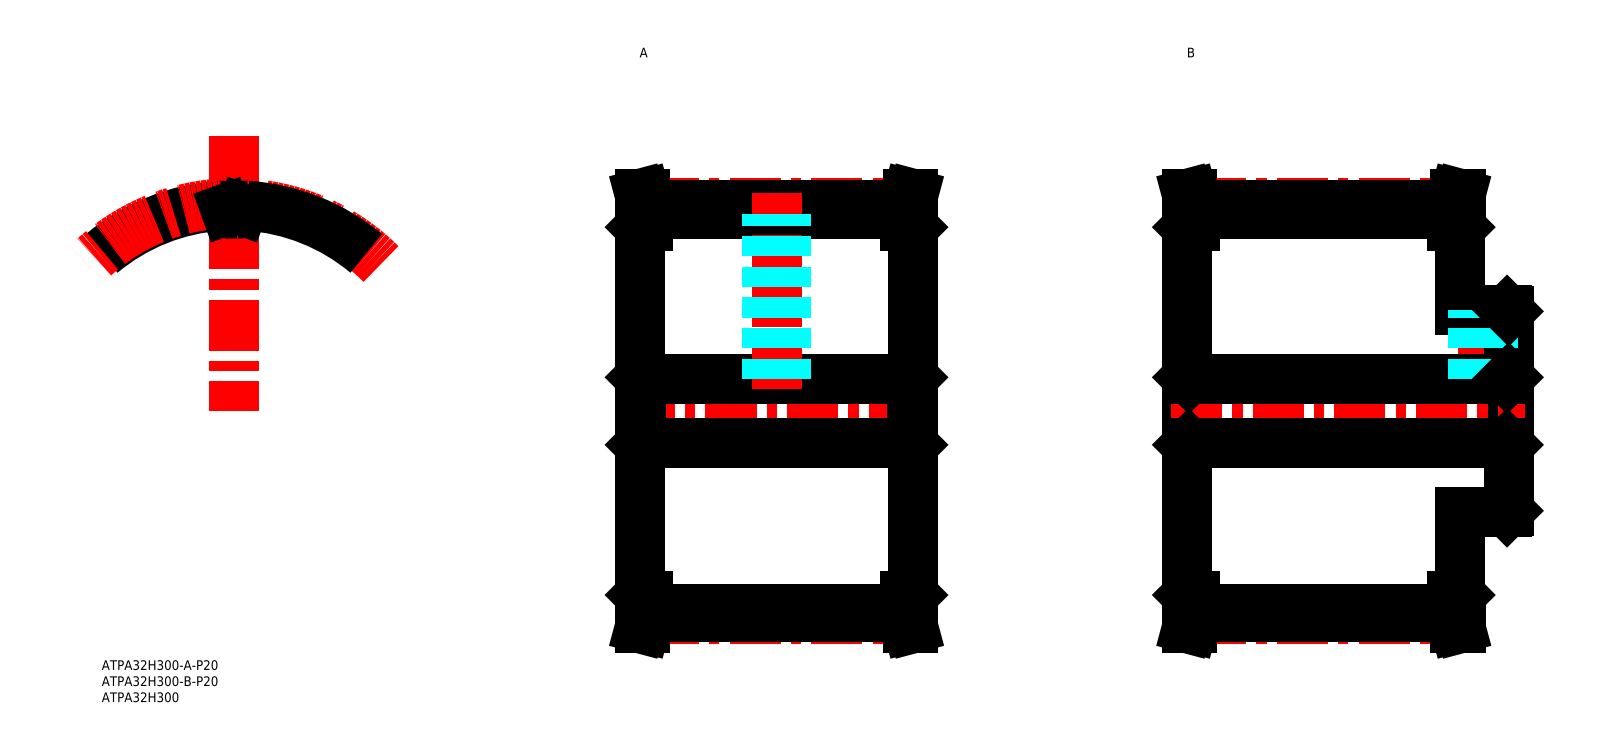
<metadata>
{"format":"dxf","ext":"dxf","renderer":"ezdxf+matplotlib","layout":"modelspace","background":"white","min_lineweight":24,"dpi":150}
</metadata>
<code>
0
SECTION
2
ENTITIES
0
LINE
8
MSM_CENTER
10
169.9
20
12.82
30
0
11
249.9
21
12.82
31
0
0
LINE
8
MSM_CENTER
10
169.9
20
142.2
30
0
11
249.9
21
142.2
31
0
0
LINE
8
MSM_CENTER
10
162.4
20
77.5
30
0
11
258
21
77.5
31
0
0
LINE
8
MSM_CONTINUOUS
10
169.9
20
138.9
30
0
11
249.9
21
138.9
31
0
0
LINE
8
MSM_CONTINUOUS
10
169.9
20
141.5
30
0
11
249.9
21
141.5
31
0
0
LINE
8
MSM_CONTINUOUS
10
169.9
20
16.09
30
0
11
249.9
21
16.09
31
0
0
LINE
8
MSM_CONTINUOUS
10
169.9
20
13.5
30
0
11
249.9
21
13.5
31
0
0
LINE
8
MSM_CONTINUOUS
10
167.9
20
87.5
30
0
11
251.9
21
87.5
31
0
0
LINE
8
MSM_CONTINUOUS
10
167.9
20
67.5
30
0
11
251.9
21
67.5
31
0
0
LINE
8
MSM_CONTINUOUS
10
167.4
20
20.3
30
0
11
167.4
21
134.7
31
0
0
LINE
8
MSM_CONTINUOUS
10
167.9
20
87.5
30
0
11
167.9
21
67.5
31
0
0
LINE
8
MSM_CONTINUOUS
10
168.3
20
20
30
0
11
168.3
21
13.72
31
0
0
LINE
8
MSM_CONTINUOUS
10
169.9
20
13.5
30
0
11
169.9
21
20
31
0
0
LINE
8
MSM_CONTINUOUS
10
167.7
20
20
30
0
11
169.9
21
20
31
0
0
LINE
8
MSM_CONTINUOUS
10
167.4
20
20.3
30
0
11
167.7
21
20
31
0
0
LINE
8
MSM_CONTINUOUS
10
167.3
20
10
30
0
11
168.9
21
10
31
0
0
LINE
8
MSM_CONTINUOUS
10
168.3
20
13.72
30
0
11
167.3
21
10
31
0
0
LINE
8
MSM_CONTINUOUS
10
169.9
20
13.51
30
0
11
168.9
21
10
31
0
0
LINE
8
MSM_CONTINUOUS
10
167.4
20
67
30
0
11
167.9
21
67.5
31
0
0
LINE
8
MSM_CONTINUOUS
10
167.4
20
88
30
0
11
167.9
21
87.5
31
0
0
LINE
8
MSM_CONTINUOUS
10
169.9
20
141.5
30
0
11
168.9
21
145
31
0
0
LINE
8
MSM_CONTINUOUS
10
167.3
20
145
30
0
11
168.9
21
145
31
0
0
LINE
8
MSM_CONTINUOUS
10
168.3
20
141.3
30
0
11
167.3
21
145
31
0
0
LINE
8
MSM_CONTINUOUS
10
168.3
20
135
30
0
11
168.3
21
141.3
31
0
0
LINE
8
MSM_CONTINUOUS
10
167.7
20
135
30
0
11
169.9
21
135
31
0
0
LINE
8
MSM_CONTINUOUS
10
167.7
20
135
30
0
11
167.4
21
134.7
31
0
0
LINE
8
MSM_CENTER
10
209.9
20
84.5
30
0
11
209.9
21
145.2
31
0
0
LINE
8
MSM_CONTINUOUS
10
251.9
20
87.5
30
0
11
251.9
21
67.5
31
0
0
LINE
8
MSM_CONTINUOUS
10
252.4
20
20.3
30
0
11
252.4
21
134.7
31
0
0
LINE
8
MSM_CONTINUOUS
10
251.5
20
20
30
0
11
251.5
21
13.72
31
0
0
LINE
8
MSM_CONTINUOUS
10
249.9
20
13.5
30
0
11
249.9
21
20
31
0
0
LINE
8
MSM_CONTINUOUS
10
249.9
20
20
30
0
11
252.1
21
20
31
0
0
LINE
8
MSM_CONTINUOUS
10
252.1
20
20
30
0
11
252.4
21
20.3
31
0
0
LINE
8
MSM_CONTINUOUS
10
252.5
20
10
30
0
11
250.8
21
10
31
0
0
LINE
8
MSM_CONTINUOUS
10
249.9
20
13.51
30
0
11
250.8
21
10
31
0
0
LINE
8
MSM_CONTINUOUS
10
251.5
20
13.72
30
0
11
252.5
21
10
31
0
0
LINE
8
MSM_CONTINUOUS
10
252.4
20
67
30
0
11
251.9
21
67.5
31
0
0
LINE
8
MSM_DASHED
10
212.9
20
87.5
30
0
11
212.9
21
138.9
31
0
0
LINE
8
MSM_DASHED
10
212.3
20
87.5
30
0
11
212.3
21
138.9
31
0
0
LINE
8
MSM_DASHED
10
207.4
20
87.5
30
0
11
207.4
21
138.9
31
0
0
LINE
8
MSM_DASHED
10
206.9
20
87.5
30
0
11
206.9
21
138.9
31
0
0
LINE
8
MSM_CONTINUOUS
10
252.4
20
88
30
0
11
251.9
21
87.5
31
0
0
LINE
8
MSM_CONTINUOUS
10
251.5
20
135
30
0
11
251.5
21
141.3
31
0
0
LINE
8
MSM_CONTINUOUS
10
251.5
20
141.3
30
0
11
252.5
21
145
31
0
0
LINE
8
MSM_CONTINUOUS
10
252.5
20
145
30
0
11
250.8
21
145
31
0
0
LINE
8
MSM_CONTINUOUS
10
249.9
20
141.5
30
0
11
250.8
21
145
31
0
0
LINE
8
MSM_CONTINUOUS
10
249.9
20
135
30
0
11
249.9
21
141.5
31
0
0
LINE
8
MSM_CONTINUOUS
10
249.9
20
135
30
0
11
252.1
21
135
31
0
0
LINE
8
MSM_CONTINUOUS
10
252.4
20
134.7
30
0
11
252.1
21
135
31
0
0
LINE
8
MSM_CENTER
10
429.6
20
84.5
30
0
11
429.6
21
112
31
0
0
LINE
8
MSM_CONTINUOUS
10
437.6
20
46.5
30
0
11
437.6
21
108.5
31
0
0
LINE
8
MSM_CONTINUOUS
10
437.1
20
87.5
30
0
11
437.1
21
67.5
31
0
0
LINE
8
MSM_CONTINUOUS
10
337.6
20
20.3
30
0
11
337.6
21
134.7
31
0
0
LINE
8
MSM_CONTINUOUS
10
338.1
20
87.5
30
0
11
338.1
21
67.5
31
0
0
LINE
8
MSM_CENTER
10
332.6
20
77.5
30
0
11
442.7
21
77.5
31
0
0
LINE
8
MSM_CONTINUOUS
10
422.6
20
46
30
0
11
437.1
21
46
31
0
0
LINE
8
MSM_CONTINUOUS
10
338.1
20
67.5
30
0
11
437.1
21
67.5
31
0
0
LINE
8
MSM_CONTINUOUS
10
422.6
20
20.3
30
0
11
422.6
21
46
31
0
0
LINE
8
MSM_CENTER
10
340.1
20
12.82
30
0
11
420.1
21
12.82
31
0
0
LINE
8
MSM_CONTINUOUS
10
340.1
20
13.5
30
0
11
420.1
21
13.5
31
0
0
LINE
8
MSM_CONTINUOUS
10
340.1
20
16.09
30
0
11
420.1
21
16.09
31
0
0
LINE
8
MSM_CONTINUOUS
10
340.1
20
13.5
30
0
11
340.1
21
20
31
0
0
LINE
8
MSM_CONTINUOUS
10
337.9
20
20
30
0
11
340.1
21
20
31
0
0
LINE
8
MSM_CONTINUOUS
10
337.6
20
20.3
30
0
11
337.9
21
20
31
0
0
LINE
8
MSM_CONTINUOUS
10
338.5
20
20
30
0
11
338.5
21
13.72
31
0
0
LINE
8
MSM_CONTINUOUS
10
337.5
20
10
30
0
11
339.1
21
10
31
0
0
LINE
8
MSM_CONTINUOUS
10
340.1
20
13.51
30
0
11
339.1
21
10
31
0
0
LINE
8
MSM_CONTINUOUS
10
338.5
20
13.72
30
0
11
337.5
21
10
31
0
0
LINE
8
MSM_CONTINUOUS
10
420.1
20
13.5
30
0
11
420.1
21
20
31
0
0
LINE
8
MSM_CONTINUOUS
10
420.1
20
20
30
0
11
422.3
21
20
31
0
0
LINE
8
MSM_CONTINUOUS
10
422.3
20
20
30
0
11
422.6
21
20.3
31
0
0
LINE
8
MSM_CONTINUOUS
10
421.7
20
20
30
0
11
421.7
21
13.72
31
0
0
LINE
8
MSM_CONTINUOUS
10
422.7
20
10
30
0
11
421
21
10
31
0
0
LINE
8
MSM_CONTINUOUS
10
421.7
20
13.72
30
0
11
422.7
21
10
31
0
0
LINE
8
MSM_CONTINUOUS
10
420.1
20
13.51
30
0
11
421
21
10
31
0
0
LINE
8
MSM_CONTINUOUS
10
337.6
20
67
30
0
11
338.1
21
67.5
31
0
0
LINE
8
MSM_CONTINUOUS
10
437.1
20
46
30
0
11
437.6
21
46.5
31
0
0
LINE
8
MSM_CONTINUOUS
10
437.1
20
67.5
30
0
11
437.6
21
67
31
0
0
LINE
8
MSM_CONTINUOUS
10
422.6
20
109
30
0
11
437.1
21
109
31
0
0
LINE
8
MSM_CONTINUOUS
10
338.1
20
87.5
30
0
11
437.1
21
87.5
31
0
0
LINE
8
MSM_CENTER
10
340.1
20
142.2
30
0
11
420.1
21
142.2
31
0
0
LINE
8
MSM_CONTINUOUS
10
340.1
20
141.5
30
0
11
420.1
21
141.5
31
0
0
LINE
8
MSM_CONTINUOUS
10
340.1
20
138.9
30
0
11
420.1
21
138.9
31
0
0
LINE
8
MSM_CONTINUOUS
10
337.6
20
88
30
0
11
338.1
21
87.5
31
0
0
LINE
8
MSM_CONTINUOUS
10
340.1
20
135
30
0
11
340.1
21
141.5
31
0
0
LINE
8
MSM_CONTINUOUS
10
337.9
20
135
30
0
11
340.1
21
135
31
0
0
LINE
8
MSM_CONTINUOUS
10
337.9
20
135
30
0
11
337.6
21
134.7
31
0
0
LINE
8
MSM_CONTINUOUS
10
337.5
20
145
30
0
11
339.1
21
145
31
0
0
LINE
8
MSM_CONTINUOUS
10
340.1
20
141.5
30
0
11
339.1
21
145
31
0
0
LINE
8
MSM_CONTINUOUS
10
338.5
20
141.3
30
0
11
337.5
21
145
31
0
0
LINE
8
MSM_CONTINUOUS
10
338.5
20
135
30
0
11
338.5
21
141.3
31
0
0
LINE
8
MSM_CONTINUOUS
10
422.6
20
109
30
0
11
422.6
21
134.7
31
0
0
LINE
8
MSM_DASHED
10
426.6
20
87.5
30
0
11
426.6
21
109
31
0
0
LINE
8
MSM_DASHED
10
427.1
20
87.5
30
0
11
427.1
21
109
31
0
0
LINE
8
MSM_DASHED
10
432
20
87.5
30
0
11
432
21
109
31
0
0
LINE
8
MSM_DASHED
10
432.6
20
87.5
30
0
11
432.6
21
109
31
0
0
LINE
8
MSM_CONTINUOUS
10
420.1
20
135
30
0
11
420.1
21
141.5
31
0
0
LINE
8
MSM_CONTINUOUS
10
420.1
20
135
30
0
11
422.3
21
135
31
0
0
LINE
8
MSM_CONTINUOUS
10
422.6
20
134.7
30
0
11
422.3
21
135
31
0
0
LINE
8
MSM_CONTINUOUS
10
420.1
20
141.5
30
0
11
421
21
145
31
0
0
LINE
8
MSM_CONTINUOUS
10
422.7
20
145
30
0
11
421
21
145
31
0
0
LINE
8
MSM_CONTINUOUS
10
421.7
20
141.3
30
0
11
422.7
21
145
31
0
0
LINE
8
MSM_CONTINUOUS
10
421.7
20
135
30
0
11
421.7
21
141.3
31
0
0
LINE
8
MSM_CONTINUOUS
10
437.6
20
108.5
30
0
11
437.1
21
109
31
0
0
LINE
8
MSM_CONTINUOUS
10
437.1
20
87.5
30
0
11
437.6
21
88
31
0
0
LINE
8
MSM_CENTER
10
41.14
20
162.9
30
0
11
41.14
21
77.5
31
0
0
ARC
8
MSM_CONTINUOUS
10
41.14
20
77.5
30
0
40
63.99
50
93.69
51
130
0
ARC
8
MSM_CENTER
10
41.14
20
77.5
30
0
40
64.68
50
45
51
135
0
LINE
8
MSM_CONTINUOUS
10
43.62
20
139.9
30
0
11
43.82
21
140.4
31
0
0
LINE
8
MSM_CONTINUOUS
10
38.65
20
139.9
30
0
11
38.45
21
140.4
31
0
0
ARC
8
MSM_CONTINUOUS
10
41.14
20
77.5
30
0
40
63.99
50
50
51
86.31
0
ARC
8
MSM_CONTINUOUS
10
37.11
20
139.9
30
0
40
1.42
50
20
51
93.69
0
ARC
8
MSM_CONTINUOUS
10
45.16
20
139.9
30
0
40
1.42
50
86.31
51
160
0
ARC
8
MSM_CONTINUOUS
10
40.03
20
140.4
30
0
40
1.47
50
200
51
271
0
ARC
8
MSM_CONTINUOUS
10
42.24
20
140.4
30
0
40
1.47
50
269
51
340
0
INSERT
8
MSM_CONTINUOUS
2
*U37
10
0
20
0
30
0
0
INSERT
8
MSM_CONTINUOUS
2
*U38
10
0
20
0
30
0
0
INSERT
8
MSM_CONTINUOUS
2
*U39
10
0
20
0
30
0
0
LINE
8
MSM_CONTINUOUS
10
169.9
20
141.5
30
0
11
169.9
21
135
31
0
0
ARC
8
MSM_CONTINUOUS
10
41.14
20
77.5
30
0
40
61.4
50
89
51
91.39
0
INSERT
8
MSM_CONTINUOUS
2
*U40
10
0
20
0
30
0
0
INSERT
8
MSM_CONTINUOUS
2
*U41
10
0
20
0
30
0
0
ENDSEC
0
EOF

</code>
